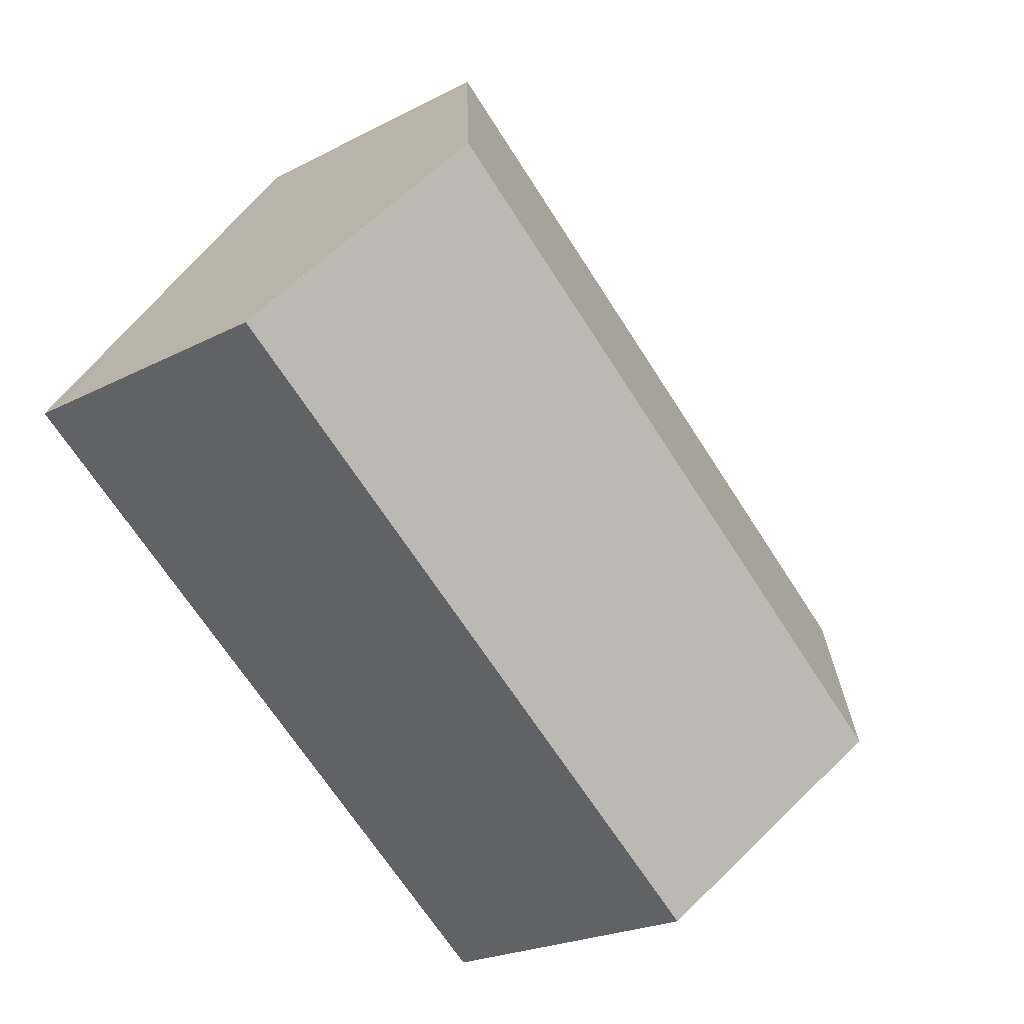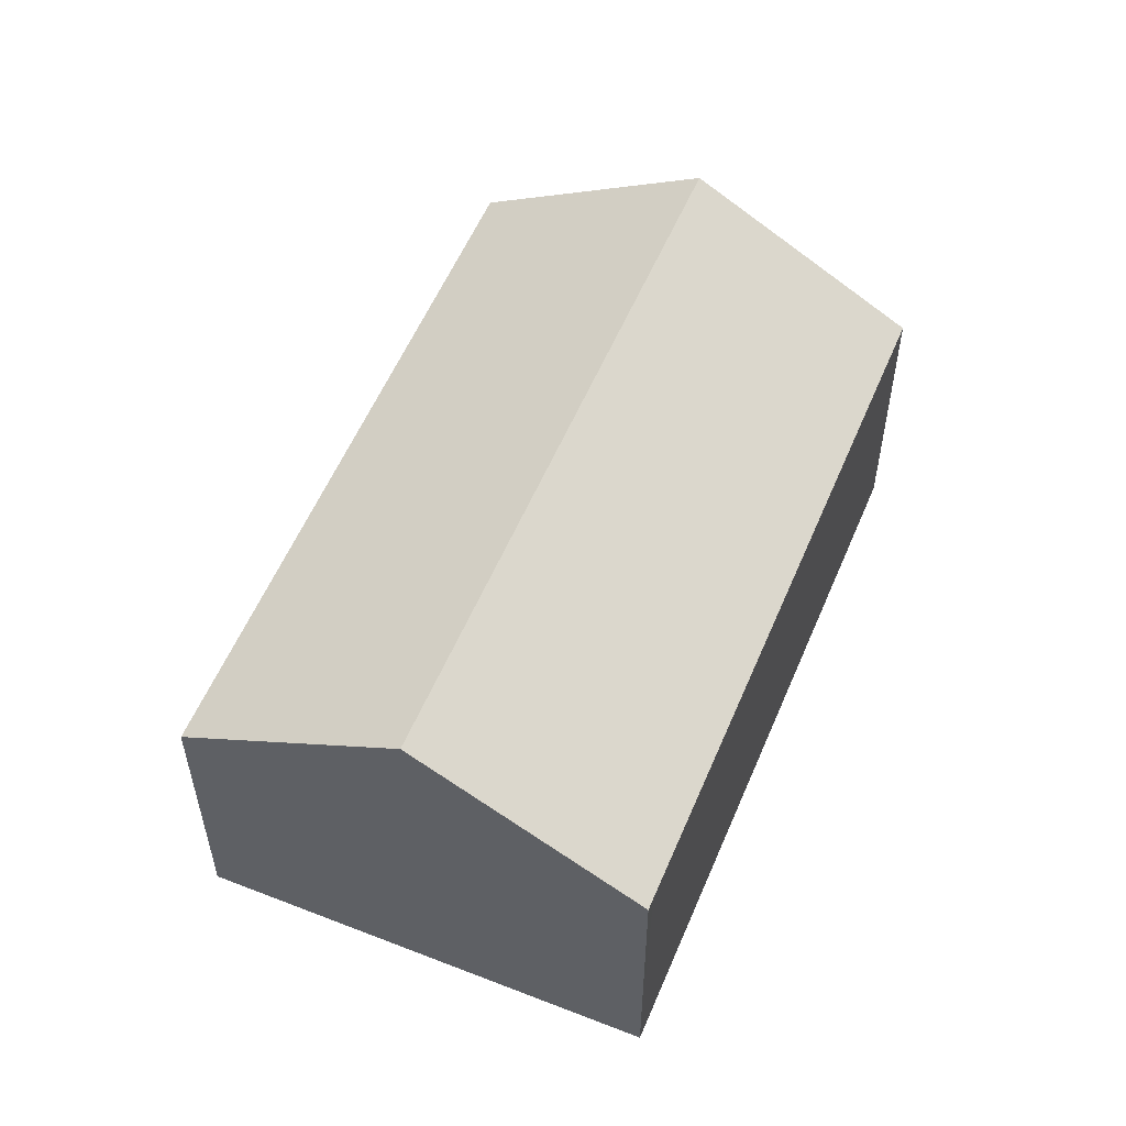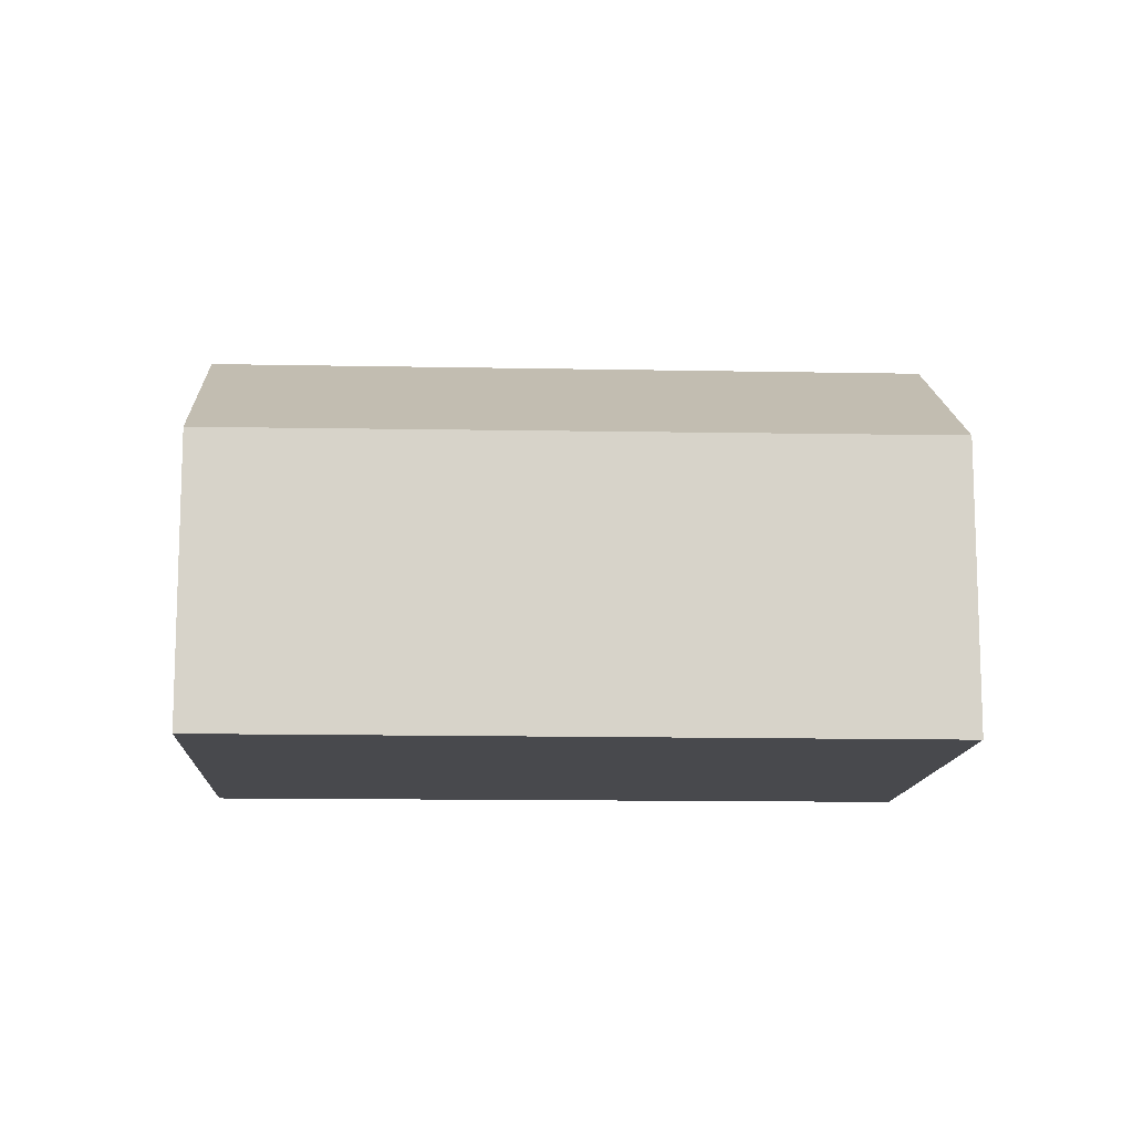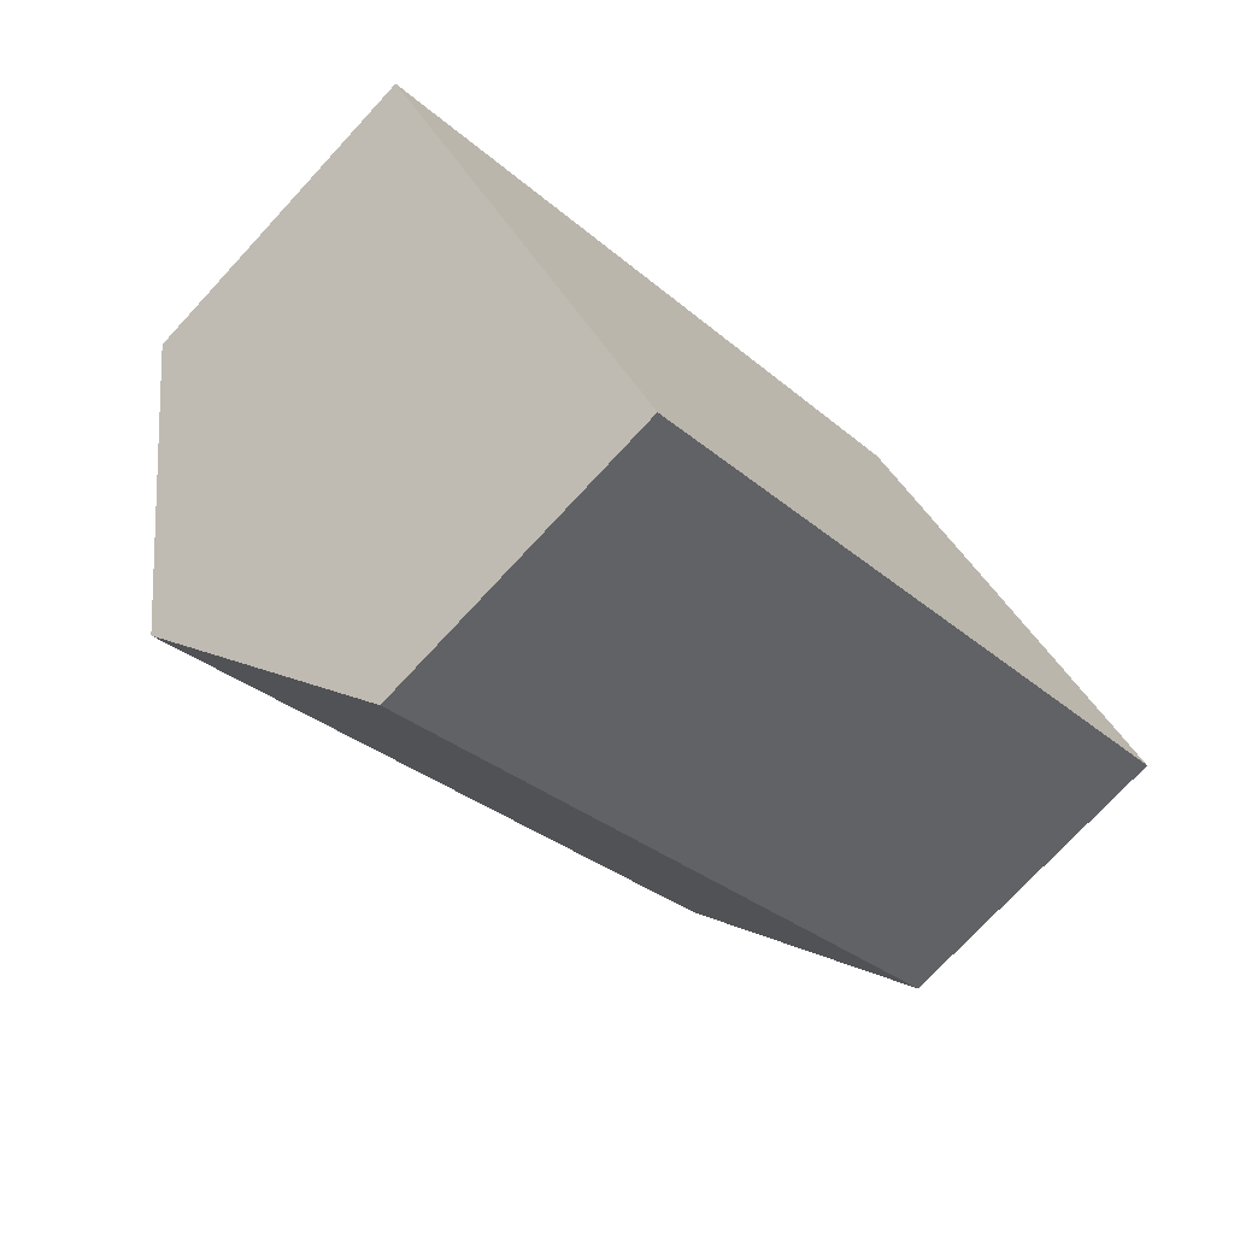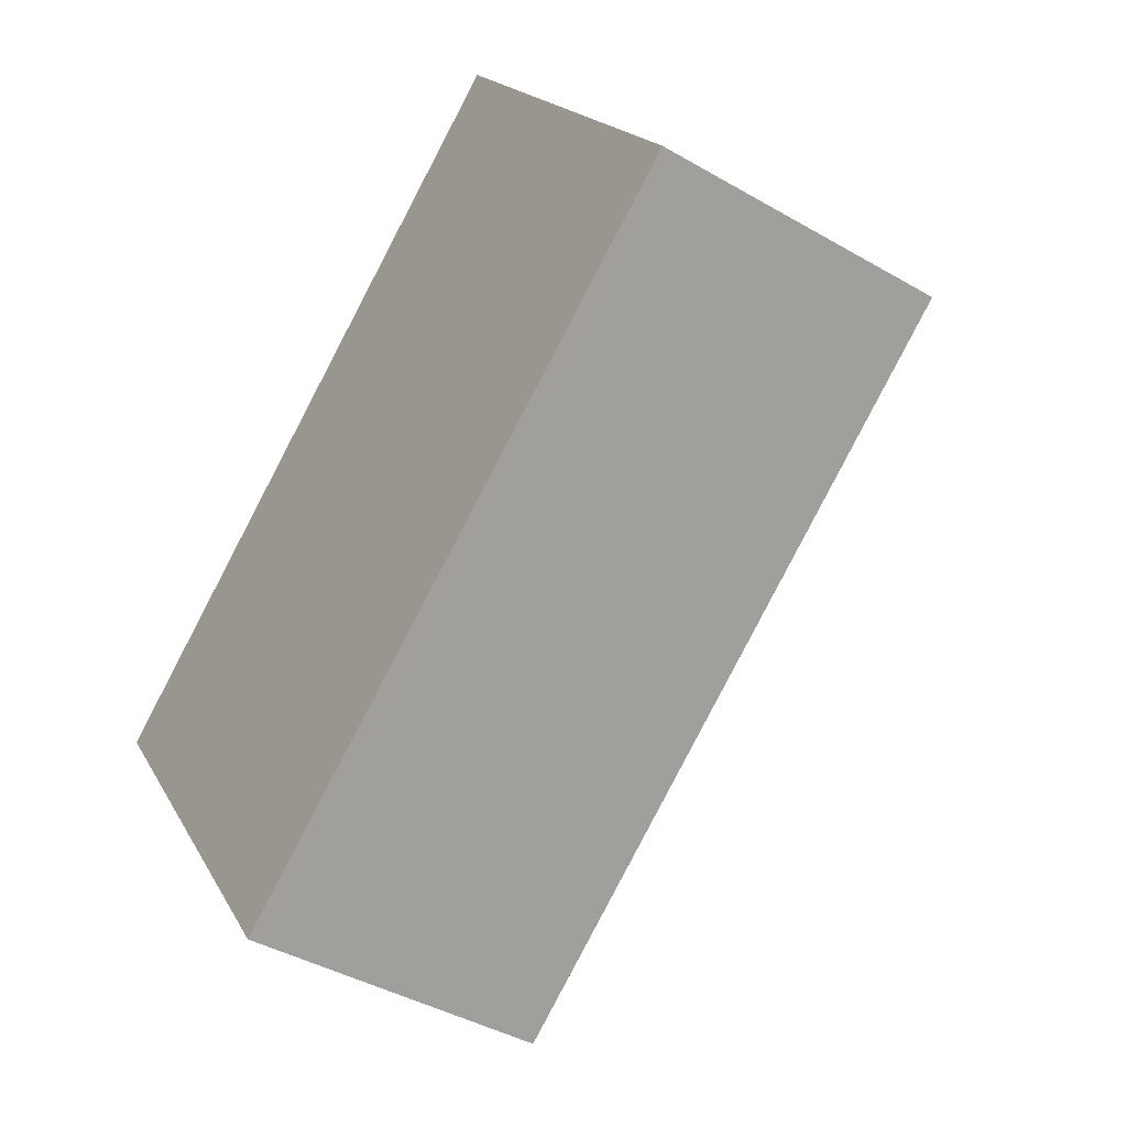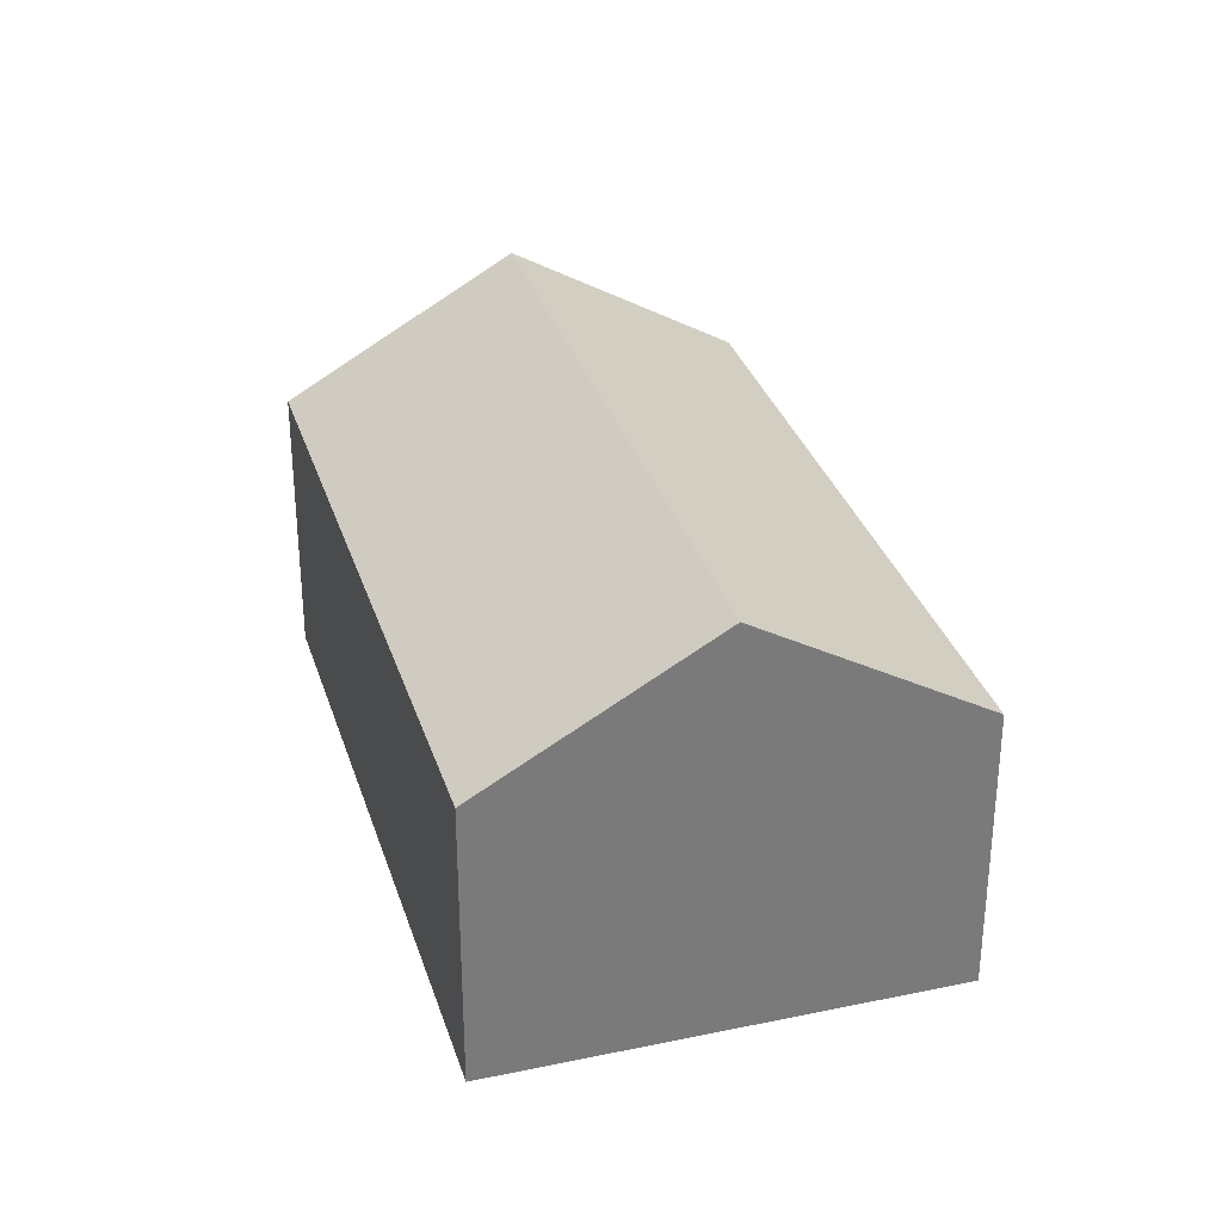
<metadata>
{"format":"obj","ext":"obj","renderer":"f3d","projection":"perspective","resolution":1024,"background":"white","views":[{"elev":-22.6,"azim":132.0,"up":"+Z"},{"elev":55.7,"azim":-104.0,"up":"+Y"},{"elev":-12.5,"azim":140.7,"up":"+Y"},{"elev":-74.4,"azim":-42.8,"up":"+Z"},{"elev":-41.3,"azim":54.8,"up":"+Z"},{"elev":31.9,"azim":-142.7,"up":"+Y"}]}
</metadata>
<code>
v  2.396 7.196 -3.261
v  14.91 4.889 0.951
v  4.774 4.93 -6.498
v  12.49 7.196 4.248
v  14.57 5.216 1.419
v  0 4.914 3.009e-16
v  0.168 4.915 0.123
v  10.09 4.913 7.509
v  0 0 0
v  2.396 1.997e-16 -3.261
v  4.774 3.979e-16 -6.498
v  10.09 -4.598e-16 7.509
v  0.168 -7.532e-18 0.123
v  12.49 -2.601e-16 4.248
v  14.57 -8.689e-17 1.419
v  14.91 -5.823e-17 0.951
g defaultobject
f 1 2 3
f 2 1 4
f 2 4 5
f 6 4 1
f 4 6 7
f 4 7 8
f 3 6 1
f 6 3 9
f 9 3 10
f 10 3 11
f 9 7 6
f 7 9 8
f 8 9 12
f 12 9 13
f 12 4 8
f 4 12 5
f 5 12 14
f 5 14 15
f 5 15 2
f 2 15 16
f 2 11 3
f 11 2 16
f 13 14 12
f 14 13 9
f 14 9 10
f 14 10 15
f 15 10 11
f 15 11 16

</code>
